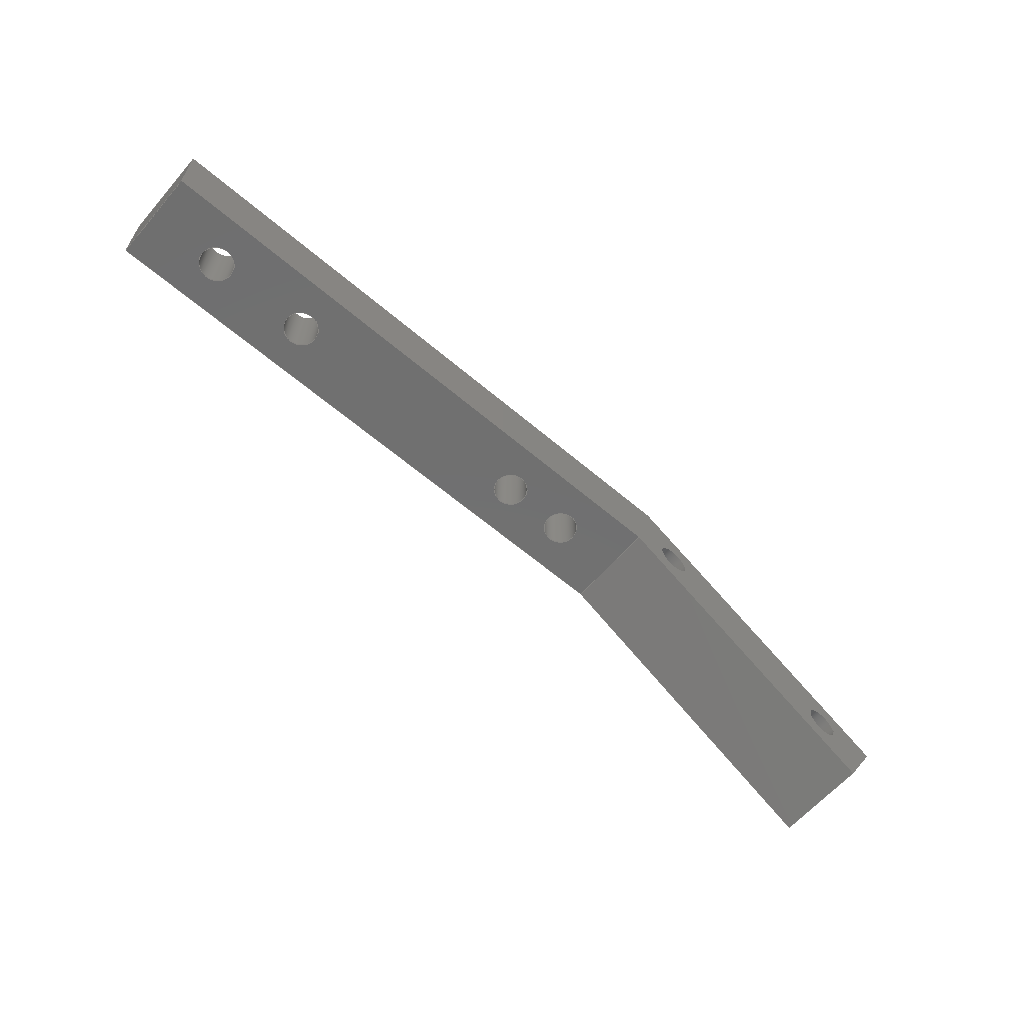
<metadata>
{"format":"step","ext":"step","renderer":"f3d","projection":"perspective","resolution":1024,"background":"white","views":[{"elev":-62.0,"azim":-40.8,"up":"+Y"}]}
</metadata>
<code>
ISO-10303-21;
DATA;
#1=MECHANICAL_DESIGN_GEOMETRIC_PRESENTATION_REPRESENTATION('',(#4),#474);
#2=SHAPE_REPRESENTATION_RELATIONSHIP('SRR','None',#481,#3);
#3=ADVANCED_BREP_SHAPE_REPRESENTATION('',(#5),#473);
#4=STYLED_ITEM('',(#490),#5);
#5=MANIFOLD_SOLID_BREP('Body1',#278);
#6=FACE_BOUND('',#48,.T.);
#7=FACE_BOUND('',#49,.T.);
#8=FACE_BOUND('',#50,.T.);
#9=FACE_BOUND('',#51,.T.);
#10=FACE_BOUND('',#56,.T.);
#11=FACE_BOUND('',#57,.T.);
#12=FACE_BOUND('',#58,.T.);
#13=FACE_BOUND('',#59,.T.);
#14=FACE_BOUND('',#61,.T.);
#15=FACE_BOUND('',#62,.T.);
#16=FACE_BOUND('',#64,.T.);
#17=FACE_BOUND('',#65,.T.);
#18=PLANE('',#310);
#19=PLANE('',#311);
#20=PLANE('',#312);
#21=PLANE('',#313);
#22=PLANE('',#314);
#23=PLANE('',#315);
#24=PLANE('',#316);
#25=PLANE('',#317);
#26=FACE_OUTER_BOUND('',#40,.T.);
#27=FACE_OUTER_BOUND('',#41,.T.);
#28=FACE_OUTER_BOUND('',#42,.T.);
#29=FACE_OUTER_BOUND('',#43,.T.);
#30=FACE_OUTER_BOUND('',#44,.T.);
#31=FACE_OUTER_BOUND('',#45,.T.);
#32=FACE_OUTER_BOUND('',#46,.T.);
#33=FACE_OUTER_BOUND('',#47,.T.);
#34=FACE_OUTER_BOUND('',#52,.T.);
#35=FACE_OUTER_BOUND('',#53,.T.);
#36=FACE_OUTER_BOUND('',#54,.T.);
#37=FACE_OUTER_BOUND('',#55,.T.);
#38=FACE_OUTER_BOUND('',#60,.T.);
#39=FACE_OUTER_BOUND('',#63,.T.);
#40=EDGE_LOOP('',(#186,#187,#188,#189));
#41=EDGE_LOOP('',(#190,#191,#192,#193));
#42=EDGE_LOOP('',(#194,#195,#196,#197));
#43=EDGE_LOOP('',(#198,#199,#200,#201));
#44=EDGE_LOOP('',(#202,#203,#204,#205));
#45=EDGE_LOOP('',(#206,#207,#208,#209));
#46=EDGE_LOOP('',(#210,#211,#212,#213));
#47=EDGE_LOOP('',(#214,#215,#216,#217));
#48=EDGE_LOOP('',(#218));
#49=EDGE_LOOP('',(#219));
#50=EDGE_LOOP('',(#220));
#51=EDGE_LOOP('',(#221));
#52=EDGE_LOOP('',(#222,#223,#224,#225));
#53=EDGE_LOOP('',(#226,#227,#228,#229));
#54=EDGE_LOOP('',(#230,#231,#232,#233));
#55=EDGE_LOOP('',(#234,#235,#236,#237));
#56=EDGE_LOOP('',(#238));
#57=EDGE_LOOP('',(#239));
#58=EDGE_LOOP('',(#240));
#59=EDGE_LOOP('',(#241));
#60=EDGE_LOOP('',(#242,#243,#244,#245,#246,#247));
#61=EDGE_LOOP('',(#248));
#62=EDGE_LOOP('',(#249));
#63=EDGE_LOOP('',(#250,#251,#252,#253,#254,#255));
#64=EDGE_LOOP('',(#256));
#65=EDGE_LOOP('',(#257));
#66=LINE('',#401,#90);
#67=LINE('',#407,#91);
#68=LINE('',#413,#92);
#69=LINE('',#419,#93);
#70=LINE('',#425,#94);
#71=LINE('',#431,#95);
#72=LINE('',#436,#96);
#73=LINE('',#438,#97);
#74=LINE('',#440,#98);
#75=LINE('',#441,#99);
#76=LINE('',#444,#100);
#77=LINE('',#446,#101);
#78=LINE('',#447,#102);
#79=LINE('',#450,#103);
#80=LINE('',#452,#104);
#81=LINE('',#453,#105);
#82=LINE('',#456,#106);
#83=LINE('',#458,#107);
#84=LINE('',#459,#108);
#85=LINE('',#462,#109);
#86=LINE('',#464,#110);
#87=LINE('',#465,#111);
#88=LINE('',#467,#112);
#89=LINE('',#468,#113);
#90=VECTOR('',#324,0.15);
#91=VECTOR('',#331,0.15);
#92=VECTOR('',#338,0.15);
#93=VECTOR('',#345,0.15);
#94=VECTOR('',#352,0.15);
#95=VECTOR('',#359,0.15);
#96=VECTOR('',#364,1);
#97=VECTOR('',#365,1);
#98=VECTOR('',#366,1);
#99=VECTOR('',#367,1);
#100=VECTOR('',#370,1);
#101=VECTOR('',#371,1);
#102=VECTOR('',#372,1);
#103=VECTOR('',#375,1);
#104=VECTOR('',#376,1);
#105=VECTOR('',#377,1);
#106=VECTOR('',#380,1);
#107=VECTOR('',#381,1);
#108=VECTOR('',#382,1);
#109=VECTOR('',#385,1);
#110=VECTOR('',#386,1);
#111=VECTOR('',#387,1);
#112=VECTOR('',#390,1);
#113=VECTOR('',#391,1);
#114=CIRCLE('',#293,0.15);
#115=CIRCLE('',#294,0.15);
#116=CIRCLE('',#296,0.15);
#117=CIRCLE('',#297,0.15);
#118=CIRCLE('',#299,0.15);
#119=CIRCLE('',#300,0.15);
#120=CIRCLE('',#302,0.15);
#121=CIRCLE('',#303,0.15);
#122=CIRCLE('',#305,0.15);
#123=CIRCLE('',#306,0.15);
#124=CIRCLE('',#308,0.15);
#125=CIRCLE('',#309,0.15);
#126=VERTEX_POINT('',#398);
#127=VERTEX_POINT('',#400);
#128=VERTEX_POINT('',#404);
#129=VERTEX_POINT('',#406);
#130=VERTEX_POINT('',#410);
#131=VERTEX_POINT('',#412);
#132=VERTEX_POINT('',#416);
#133=VERTEX_POINT('',#418);
#134=VERTEX_POINT('',#422);
#135=VERTEX_POINT('',#424);
#136=VERTEX_POINT('',#428);
#137=VERTEX_POINT('',#430);
#138=VERTEX_POINT('',#434);
#139=VERTEX_POINT('',#435);
#140=VERTEX_POINT('',#437);
#141=VERTEX_POINT('',#439);
#142=VERTEX_POINT('',#443);
#143=VERTEX_POINT('',#445);
#144=VERTEX_POINT('',#449);
#145=VERTEX_POINT('',#451);
#146=VERTEX_POINT('',#455);
#147=VERTEX_POINT('',#457);
#148=VERTEX_POINT('',#461);
#149=VERTEX_POINT('',#463);
#150=EDGE_CURVE('',#126,#126,#114,.T.);
#151=EDGE_CURVE('',#126,#127,#66,.T.);
#152=EDGE_CURVE('',#127,#127,#115,.T.);
#153=EDGE_CURVE('',#128,#128,#116,.T.);
#154=EDGE_CURVE('',#128,#129,#67,.T.);
#155=EDGE_CURVE('',#129,#129,#117,.T.);
#156=EDGE_CURVE('',#130,#130,#118,.T.);
#157=EDGE_CURVE('',#130,#131,#68,.T.);
#158=EDGE_CURVE('',#131,#131,#119,.T.);
#159=EDGE_CURVE('',#132,#132,#120,.T.);
#160=EDGE_CURVE('',#132,#133,#69,.T.);
#161=EDGE_CURVE('',#133,#133,#121,.T.);
#162=EDGE_CURVE('',#134,#134,#122,.T.);
#163=EDGE_CURVE('',#134,#135,#70,.T.);
#164=EDGE_CURVE('',#135,#135,#123,.T.);
#165=EDGE_CURVE('',#136,#136,#124,.T.);
#166=EDGE_CURVE('',#136,#137,#71,.T.);
#167=EDGE_CURVE('',#137,#137,#125,.T.);
#168=EDGE_CURVE('',#138,#139,#72,.T.);
#169=EDGE_CURVE('',#138,#140,#73,.T.);
#170=EDGE_CURVE('',#141,#140,#74,.T.);
#171=EDGE_CURVE('',#139,#141,#75,.T.);
#172=EDGE_CURVE('',#139,#142,#76,.T.);
#173=EDGE_CURVE('',#143,#141,#77,.T.);
#174=EDGE_CURVE('',#142,#143,#78,.T.);
#175=EDGE_CURVE('',#142,#144,#79,.T.);
#176=EDGE_CURVE('',#145,#143,#80,.T.);
#177=EDGE_CURVE('',#144,#145,#81,.T.);
#178=EDGE_CURVE('',#144,#146,#82,.T.);
#179=EDGE_CURVE('',#147,#145,#83,.T.);
#180=EDGE_CURVE('',#146,#147,#84,.T.);
#181=EDGE_CURVE('',#148,#146,#85,.T.);
#182=EDGE_CURVE('',#149,#147,#86,.T.);
#183=EDGE_CURVE('',#148,#149,#87,.T.);
#184=EDGE_CURVE('',#138,#148,#88,.T.);
#185=EDGE_CURVE('',#140,#149,#89,.T.);
#186=ORIENTED_EDGE('',*,*,#150,.F.);
#187=ORIENTED_EDGE('',*,*,#151,.T.);
#188=ORIENTED_EDGE('',*,*,#152,.F.);
#189=ORIENTED_EDGE('',*,*,#151,.F.);
#190=ORIENTED_EDGE('',*,*,#153,.F.);
#191=ORIENTED_EDGE('',*,*,#154,.T.);
#192=ORIENTED_EDGE('',*,*,#155,.F.);
#193=ORIENTED_EDGE('',*,*,#154,.F.);
#194=ORIENTED_EDGE('',*,*,#156,.F.);
#195=ORIENTED_EDGE('',*,*,#157,.T.);
#196=ORIENTED_EDGE('',*,*,#158,.F.);
#197=ORIENTED_EDGE('',*,*,#157,.F.);
#198=ORIENTED_EDGE('',*,*,#159,.F.);
#199=ORIENTED_EDGE('',*,*,#160,.T.);
#200=ORIENTED_EDGE('',*,*,#161,.F.);
#201=ORIENTED_EDGE('',*,*,#160,.F.);
#202=ORIENTED_EDGE('',*,*,#162,.F.);
#203=ORIENTED_EDGE('',*,*,#163,.T.);
#204=ORIENTED_EDGE('',*,*,#164,.F.);
#205=ORIENTED_EDGE('',*,*,#163,.F.);
#206=ORIENTED_EDGE('',*,*,#165,.F.);
#207=ORIENTED_EDGE('',*,*,#166,.T.);
#208=ORIENTED_EDGE('',*,*,#167,.F.);
#209=ORIENTED_EDGE('',*,*,#166,.F.);
#210=ORIENTED_EDGE('',*,*,#168,.F.);
#211=ORIENTED_EDGE('',*,*,#169,.T.);
#212=ORIENTED_EDGE('',*,*,#170,.F.);
#213=ORIENTED_EDGE('',*,*,#171,.F.);
#214=ORIENTED_EDGE('',*,*,#172,.F.);
#215=ORIENTED_EDGE('',*,*,#171,.T.);
#216=ORIENTED_EDGE('',*,*,#173,.F.);
#217=ORIENTED_EDGE('',*,*,#174,.F.);
#218=ORIENTED_EDGE('',*,*,#152,.T.);
#219=ORIENTED_EDGE('',*,*,#155,.T.);
#220=ORIENTED_EDGE('',*,*,#158,.T.);
#221=ORIENTED_EDGE('',*,*,#161,.T.);
#222=ORIENTED_EDGE('',*,*,#175,.F.);
#223=ORIENTED_EDGE('',*,*,#174,.T.);
#224=ORIENTED_EDGE('',*,*,#176,.F.);
#225=ORIENTED_EDGE('',*,*,#177,.F.);
#226=ORIENTED_EDGE('',*,*,#178,.F.);
#227=ORIENTED_EDGE('',*,*,#177,.T.);
#228=ORIENTED_EDGE('',*,*,#179,.F.);
#229=ORIENTED_EDGE('',*,*,#180,.F.);
#230=ORIENTED_EDGE('',*,*,#181,.T.);
#231=ORIENTED_EDGE('',*,*,#180,.T.);
#232=ORIENTED_EDGE('',*,*,#182,.F.);
#233=ORIENTED_EDGE('',*,*,#183,.F.);
#234=ORIENTED_EDGE('',*,*,#184,.T.);
#235=ORIENTED_EDGE('',*,*,#183,.T.);
#236=ORIENTED_EDGE('',*,*,#185,.F.);
#237=ORIENTED_EDGE('',*,*,#169,.F.);
#238=ORIENTED_EDGE('',*,*,#150,.T.);
#239=ORIENTED_EDGE('',*,*,#153,.T.);
#240=ORIENTED_EDGE('',*,*,#156,.T.);
#241=ORIENTED_EDGE('',*,*,#159,.T.);
#242=ORIENTED_EDGE('',*,*,#185,.T.);
#243=ORIENTED_EDGE('',*,*,#182,.T.);
#244=ORIENTED_EDGE('',*,*,#179,.T.);
#245=ORIENTED_EDGE('',*,*,#176,.T.);
#246=ORIENTED_EDGE('',*,*,#173,.T.);
#247=ORIENTED_EDGE('',*,*,#170,.T.);
#248=ORIENTED_EDGE('',*,*,#162,.T.);
#249=ORIENTED_EDGE('',*,*,#165,.T.);
#250=ORIENTED_EDGE('',*,*,#184,.F.);
#251=ORIENTED_EDGE('',*,*,#168,.T.);
#252=ORIENTED_EDGE('',*,*,#172,.T.);
#253=ORIENTED_EDGE('',*,*,#175,.T.);
#254=ORIENTED_EDGE('',*,*,#178,.T.);
#255=ORIENTED_EDGE('',*,*,#181,.F.);
#256=ORIENTED_EDGE('',*,*,#164,.T.);
#257=ORIENTED_EDGE('',*,*,#167,.T.);
#258=CYLINDRICAL_SURFACE('',#292,0.15);
#259=CYLINDRICAL_SURFACE('',#295,0.15);
#260=CYLINDRICAL_SURFACE('',#298,0.15);
#261=CYLINDRICAL_SURFACE('',#301,0.15);
#262=CYLINDRICAL_SURFACE('',#304,0.15);
#263=CYLINDRICAL_SURFACE('',#307,0.15);
#264=ADVANCED_FACE('',(#26),#258,.F.);
#265=ADVANCED_FACE('',(#27),#259,.F.);
#266=ADVANCED_FACE('',(#28),#260,.F.);
#267=ADVANCED_FACE('',(#29),#261,.F.);
#268=ADVANCED_FACE('',(#30),#262,.F.);
#269=ADVANCED_FACE('',(#31),#263,.F.);
#270=ADVANCED_FACE('',(#32),#18,.T.);
#271=ADVANCED_FACE('',(#33,#6,#7,#8,#9),#19,.T.);
#272=ADVANCED_FACE('',(#34),#20,.T.);
#273=ADVANCED_FACE('',(#35),#21,.T.);
#274=ADVANCED_FACE('',(#36),#22,.T.);
#275=ADVANCED_FACE('',(#37,#10,#11,#12,#13),#23,.T.);
#276=ADVANCED_FACE('',(#38,#14,#15),#24,.T.);
#277=ADVANCED_FACE('',(#39,#16,#17),#25,.F.);
#278=CLOSED_SHELL('',(#264,#265,#266,#267,#268,#269,#270,#271,#272,#273,
#274,#275,#276,#277));
#279=DERIVED_UNIT_ELEMENT(#281,1);
#280=DERIVED_UNIT_ELEMENT(#476,3);
#281=(
MASS_UNIT()
NAMED_UNIT(*)
SI_UNIT(.KILO.,.GRAM.)
);
#282=DERIVED_UNIT((#279,#280));
#283=MEASURE_REPRESENTATION_ITEM('density measure',
POSITIVE_RATIO_MEASURE(7850),#282);
#284=PROPERTY_DEFINITION_REPRESENTATION(#289,#286);
#285=PROPERTY_DEFINITION_REPRESENTATION(#290,#287);
#286=REPRESENTATION('material name',(#288),#473);
#287=REPRESENTATION('density',(#283),#473);
#288=DESCRIPTIVE_REPRESENTATION_ITEM('Steel','Steel');
#289=PROPERTY_DEFINITION('material property','material name',#483);
#290=PROPERTY_DEFINITION('material property','density of part',#483);
#291=AXIS2_PLACEMENT_3D('placement',#396,#318,#319);
#292=AXIS2_PLACEMENT_3D('',#397,#320,#321);
#293=AXIS2_PLACEMENT_3D('',#399,#322,#323);
#294=AXIS2_PLACEMENT_3D('',#402,#325,#326);
#295=AXIS2_PLACEMENT_3D('',#403,#327,#328);
#296=AXIS2_PLACEMENT_3D('',#405,#329,#330);
#297=AXIS2_PLACEMENT_3D('',#408,#332,#333);
#298=AXIS2_PLACEMENT_3D('',#409,#334,#335);
#299=AXIS2_PLACEMENT_3D('',#411,#336,#337);
#300=AXIS2_PLACEMENT_3D('',#414,#339,#340);
#301=AXIS2_PLACEMENT_3D('',#415,#341,#342);
#302=AXIS2_PLACEMENT_3D('',#417,#343,#344);
#303=AXIS2_PLACEMENT_3D('',#420,#346,#347);
#304=AXIS2_PLACEMENT_3D('',#421,#348,#349);
#305=AXIS2_PLACEMENT_3D('',#423,#350,#351);
#306=AXIS2_PLACEMENT_3D('',#426,#353,#354);
#307=AXIS2_PLACEMENT_3D('',#427,#355,#356);
#308=AXIS2_PLACEMENT_3D('',#429,#357,#358);
#309=AXIS2_PLACEMENT_3D('',#432,#360,#361);
#310=AXIS2_PLACEMENT_3D('',#433,#362,#363);
#311=AXIS2_PLACEMENT_3D('',#442,#368,#369);
#312=AXIS2_PLACEMENT_3D('',#448,#373,#374);
#313=AXIS2_PLACEMENT_3D('',#454,#378,#379);
#314=AXIS2_PLACEMENT_3D('',#460,#383,#384);
#315=AXIS2_PLACEMENT_3D('',#466,#388,#389);
#316=AXIS2_PLACEMENT_3D('',#469,#392,#393);
#317=AXIS2_PLACEMENT_3D('',#470,#394,#395);
#318=DIRECTION('axis',(0,0,1));
#319=DIRECTION('refdir',(1,0,0));
#320=DIRECTION('center_axis',(0,1,0));
#321=DIRECTION('ref_axis',(1,0,0));
#322=DIRECTION('center_axis',(0,1,0));
#323=DIRECTION('ref_axis',(1,0,0));
#324=DIRECTION('',(0,1,0));
#325=DIRECTION('center_axis',(0,-1,0));
#326=DIRECTION('ref_axis',(1,0,0));
#327=DIRECTION('center_axis',(0,1,0));
#328=DIRECTION('ref_axis',(1,0,0));
#329=DIRECTION('center_axis',(0,1,0));
#330=DIRECTION('ref_axis',(1,0,0));
#331=DIRECTION('',(0,1,0));
#332=DIRECTION('center_axis',(0,-1,0));
#333=DIRECTION('ref_axis',(1,0,0));
#334=DIRECTION('center_axis',(0,1,0));
#335=DIRECTION('ref_axis',(1,0,0));
#336=DIRECTION('center_axis',(0,1,0));
#337=DIRECTION('ref_axis',(1,0,0));
#338=DIRECTION('',(0,1,0));
#339=DIRECTION('center_axis',(0,-1,0));
#340=DIRECTION('ref_axis',(1,0,0));
#341=DIRECTION('center_axis',(0,1,0));
#342=DIRECTION('ref_axis',(1,0,0));
#343=DIRECTION('center_axis',(0,1,0));
#344=DIRECTION('ref_axis',(1,0,0));
#345=DIRECTION('',(0,1,0));
#346=DIRECTION('center_axis',(0,-1,0));
#347=DIRECTION('ref_axis',(1,0,0));
#348=DIRECTION('center_axis',(0,0,-1));
#349=DIRECTION('ref_axis',(1,0,0));
#350=DIRECTION('center_axis',(0,0,-1));
#351=DIRECTION('ref_axis',(1,0,0));
#352=DIRECTION('',(0,0,-1));
#353=DIRECTION('center_axis',(0,0,1));
#354=DIRECTION('ref_axis',(1,0,0));
#355=DIRECTION('center_axis',(0,0,-1));
#356=DIRECTION('ref_axis',(1,0,0));
#357=DIRECTION('center_axis',(0,0,-1));
#358=DIRECTION('ref_axis',(1,0,0));
#359=DIRECTION('',(0,0,-1));
#360=DIRECTION('center_axis',(0,0,1));
#361=DIRECTION('ref_axis',(1,0,0));
#362=DIRECTION('center_axis',(-1,0,0));
#363=DIRECTION('ref_axis',(0,-1,0));
#364=DIRECTION('',(0,1,0));
#365=DIRECTION('',(0,0,1));
#366=DIRECTION('',(0,-1,0));
#367=DIRECTION('',(0,0,1));
#368=DIRECTION('center_axis',(0,1,0));
#369=DIRECTION('ref_axis',(-1,0,0));
#370=DIRECTION('',(1,0,0));
#371=DIRECTION('',(-1,0,0));
#372=DIRECTION('',(0,0,1));
#373=DIRECTION('center_axis',(0.5,0.866,0));
#374=DIRECTION('ref_axis',(-0.866,0.5,0));
#375=DIRECTION('',(0.866,-0.5,0));
#376=DIRECTION('',(-0.866,0.5,0));
#377=DIRECTION('',(0,0,1));
#378=DIRECTION('center_axis',(0.866,-0.5,0));
#379=DIRECTION('ref_axis',(0.5,0.866,0));
#380=DIRECTION('',(-0.5,-0.866,0));
#381=DIRECTION('',(0.5,0.866,0));
#382=DIRECTION('',(0,0,1));
#383=DIRECTION('center_axis',(-0.5,-0.866,0));
#384=DIRECTION('ref_axis',(0.866,-0.5,0));
#385=DIRECTION('',(0.866,-0.5,0));
#386=DIRECTION('',(0.866,-0.5,0));
#387=DIRECTION('',(0,0,1));
#388=DIRECTION('center_axis',(0,-1,0));
#389=DIRECTION('ref_axis',(1,0,0));
#390=DIRECTION('',(1,0,0));
#391=DIRECTION('',(1,0,0));
#392=DIRECTION('center_axis',(0,0,1));
#393=DIRECTION('ref_axis',(1,0,0));
#394=DIRECTION('center_axis',(0,0,1));
#395=DIRECTION('ref_axis',(1,0,0));
#396=CARTESIAN_POINT('',(0,0,0));
#397=CARTESIAN_POINT('Origin',(3.932,-0.6,0.4));
#398=CARTESIAN_POINT('',(3.782,-0.6,0.4));
#399=CARTESIAN_POINT('Origin',(3.932,-0.6,0.4));
#400=CARTESIAN_POINT('',(3.782,0,0.4));
#401=CARTESIAN_POINT('',(3.782,-0.6,0.4));
#402=CARTESIAN_POINT('Origin',(3.932,0,0.4));
#403=CARTESIAN_POINT('Origin',(1.55,-0.6,0.4));
#404=CARTESIAN_POINT('',(1.4,-0.6,0.4));
#405=CARTESIAN_POINT('Origin',(1.55,-0.6,0.4));
#406=CARTESIAN_POINT('',(1.4,0,0.4));
#407=CARTESIAN_POINT('',(1.4,-0.6,0.4));
#408=CARTESIAN_POINT('Origin',(1.55,0,0.4));
#409=CARTESIAN_POINT('Origin',(4.532,-0.6,0.4));
#410=CARTESIAN_POINT('',(4.382,-0.6,0.4));
#411=CARTESIAN_POINT('Origin',(4.532,-0.6,0.4));
#412=CARTESIAN_POINT('',(4.382,0,0.4));
#413=CARTESIAN_POINT('',(4.382,-0.6,0.4));
#414=CARTESIAN_POINT('Origin',(4.532,0,0.4));
#415=CARTESIAN_POINT('Origin',(0.65,-0.6,0.4));
#416=CARTESIAN_POINT('',(0.5,-0.6,0.4));
#417=CARTESIAN_POINT('Origin',(0.65,-0.6,0.4));
#418=CARTESIAN_POINT('',(0.5,0,0.4));
#419=CARTESIAN_POINT('',(0.5,-0.6,0.4));
#420=CARTESIAN_POINT('Origin',(0.65,0,0.4));
#421=CARTESIAN_POINT('Origin',(5.583,-0.5098,0.8));
#422=CARTESIAN_POINT('',(5.433,-0.5098,0.8));
#423=CARTESIAN_POINT('Origin',(5.583,-0.5098,0.8));
#424=CARTESIAN_POINT('',(5.433,-0.5098,0));
#425=CARTESIAN_POINT('',(5.433,-0.5098,0.8));
#426=CARTESIAN_POINT('Origin',(5.583,-0.5098,0));
#427=CARTESIAN_POINT('Origin',(7.315,-1.51,0.8));
#428=CARTESIAN_POINT('',(7.165,-1.51,0.8));
#429=CARTESIAN_POINT('Origin',(7.315,-1.51,0.8));
#430=CARTESIAN_POINT('',(7.165,-1.51,0));
#431=CARTESIAN_POINT('',(7.165,-1.51,0.8));
#432=CARTESIAN_POINT('Origin',(7.315,-1.51,0));
#433=CARTESIAN_POINT('Origin',(0,0,0));
#434=CARTESIAN_POINT('',(0,-0.6,0));
#435=CARTESIAN_POINT('',(0,0,0));
#436=CARTESIAN_POINT('',(0,-0.6,0));
#437=CARTESIAN_POINT('',(0,-0.6,0.8));
#438=CARTESIAN_POINT('',(0,-0.6,0));
#439=CARTESIAN_POINT('',(0,0,0.8));
#440=CARTESIAN_POINT('',(0,-0.6,0.8));
#441=CARTESIAN_POINT('',(0,0,0));
#442=CARTESIAN_POINT('Origin',(5.3,0,0));
#443=CARTESIAN_POINT('',(5.3,0,0));
#444=CARTESIAN_POINT('',(0,0,0));
#445=CARTESIAN_POINT('',(5.3,0,0.8));
#446=CARTESIAN_POINT('',(0,0,0.8));
#447=CARTESIAN_POINT('',(5.3,0,0));
#448=CARTESIAN_POINT('Origin',(7.898,-1.5,0));
#449=CARTESIAN_POINT('',(7.898,-1.5,0));
#450=CARTESIAN_POINT('',(5.3,0,0));
#451=CARTESIAN_POINT('',(7.898,-1.5,0.8));
#452=CARTESIAN_POINT('',(5.3,0,0.8));
#453=CARTESIAN_POINT('',(7.898,-1.5,0));
#454=CARTESIAN_POINT('Origin',(7.598,-2.02,0));
#455=CARTESIAN_POINT('',(7.598,-2.02,0));
#456=CARTESIAN_POINT('',(7.898,-1.5,0));
#457=CARTESIAN_POINT('',(7.598,-2.02,0.8));
#458=CARTESIAN_POINT('',(7.898,-1.5,0.8));
#459=CARTESIAN_POINT('',(7.598,-2.02,0));
#460=CARTESIAN_POINT('Origin',(5.139,-0.6,0));
#461=CARTESIAN_POINT('',(5.139,-0.6,0));
#462=CARTESIAN_POINT('',(5.139,-0.6,0));
#463=CARTESIAN_POINT('',(5.139,-0.6,0.8));
#464=CARTESIAN_POINT('',(5.139,-0.6,0.8));
#465=CARTESIAN_POINT('',(5.139,-0.6,0));
#466=CARTESIAN_POINT('Origin',(0,-0.6,0));
#467=CARTESIAN_POINT('',(0,-0.6,0));
#468=CARTESIAN_POINT('',(0,-0.6,0.8));
#469=CARTESIAN_POINT('Origin',(3.949,-1.01,0.8));
#470=CARTESIAN_POINT('Origin',(3.949,-1.01,0));
#471=UNCERTAINTY_MEASURE_WITH_UNIT(LENGTH_MEASURE(0.001),#475,
'DISTANCE_ACCURACY_VALUE',
'Maximum model space distance between geometric entities at asserted c
onnectivities');
#472=UNCERTAINTY_MEASURE_WITH_UNIT(LENGTH_MEASURE(0.001),#475,
'DISTANCE_ACCURACY_VALUE',
'Maximum model space distance between geometric entities at asserted c
onnectivities');
#473=(
GEOMETRIC_REPRESENTATION_CONTEXT(3)
GLOBAL_UNCERTAINTY_ASSIGNED_CONTEXT((#471))
GLOBAL_UNIT_ASSIGNED_CONTEXT((#475,#477,#478))
REPRESENTATION_CONTEXT('','3D')
);
#474=(
GEOMETRIC_REPRESENTATION_CONTEXT(3)
GLOBAL_UNCERTAINTY_ASSIGNED_CONTEXT((#472))
GLOBAL_UNIT_ASSIGNED_CONTEXT((#475,#477,#478))
REPRESENTATION_CONTEXT('','3D')
);
#475=(
LENGTH_UNIT()
NAMED_UNIT(*)
SI_UNIT(.CENTI.,.METRE.)
);
#476=(
LENGTH_UNIT()
NAMED_UNIT(*)
SI_UNIT($,.METRE.)
);
#477=(
NAMED_UNIT(*)
PLANE_ANGLE_UNIT()
SI_UNIT($,.RADIAN.)
);
#478=(
NAMED_UNIT(*)
SI_UNIT($,.STERADIAN.)
SOLID_ANGLE_UNIT()
);
#479=SHAPE_DEFINITION_REPRESENTATION(#480,#481);
#480=PRODUCT_DEFINITION_SHAPE('',$,#483);
#481=SHAPE_REPRESENTATION('',(#291),#473);
#482=PRODUCT_DEFINITION_CONTEXT('part definition',#487,'design');
#483=PRODUCT_DEFINITION('Untitled','Untitled',#484,#482);
#484=PRODUCT_DEFINITION_FORMATION('',$,#489);
#485=PRODUCT_RELATED_PRODUCT_CATEGORY('Untitled','Untitled',(#489));
#486=APPLICATION_PROTOCOL_DEFINITION('international standard',
'automotive_design',2009,#487);
#487=APPLICATION_CONTEXT(
'Core Data for Automotive Mechanical Design Process');
#488=PRODUCT_CONTEXT('part definition',#487,'mechanical');
#489=PRODUCT('Untitled','Untitled',$,(#488));
#490=PRESENTATION_STYLE_ASSIGNMENT((#491));
#491=SURFACE_STYLE_USAGE(.BOTH.,#492);
#492=SURFACE_SIDE_STYLE('',(#493));
#493=SURFACE_STYLE_FILL_AREA(#494);
#494=FILL_AREA_STYLE('Steel - Satin',(#495));
#495=FILL_AREA_STYLE_COLOUR('Steel - Satin',#496);
#496=COLOUR_RGB('Steel - Satin',0.6275,0.6275,0.6275);
ENDSEC;
END-ISO-10303-21;

</code>
